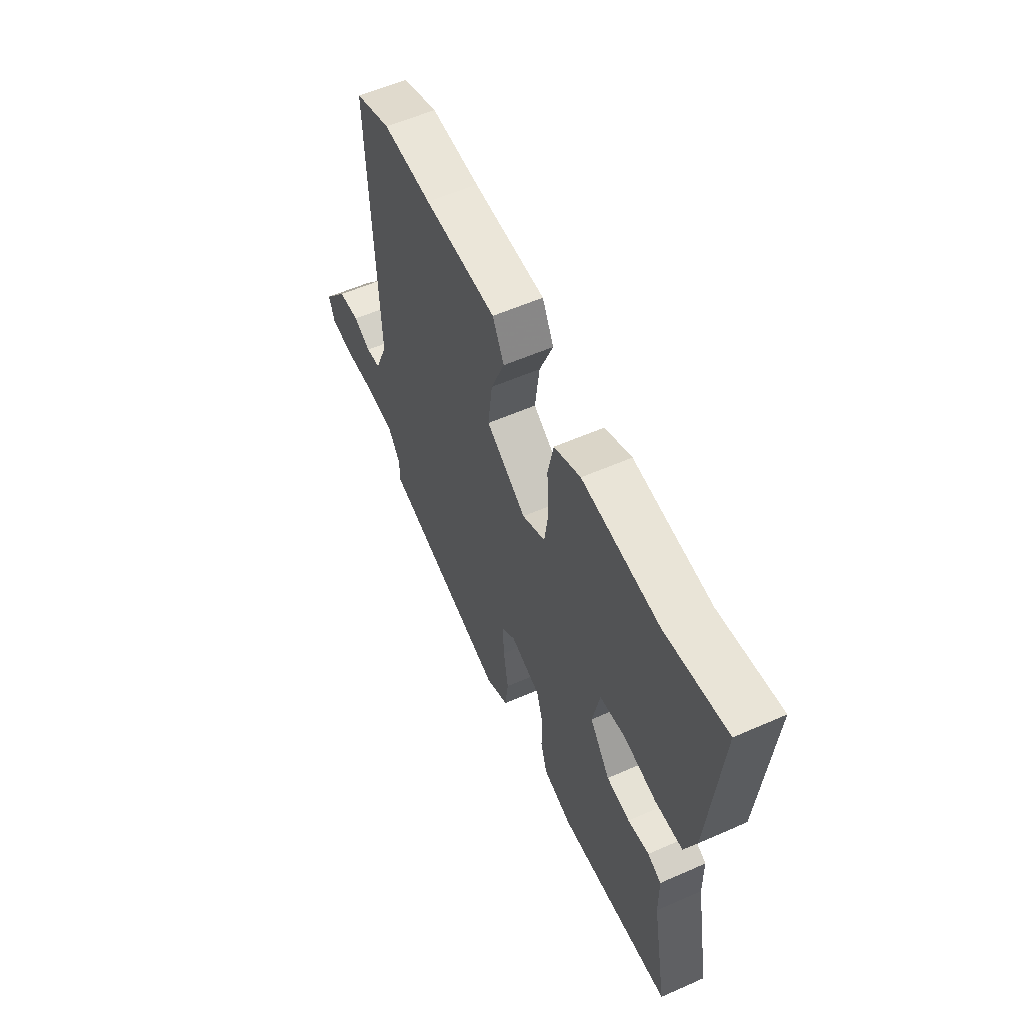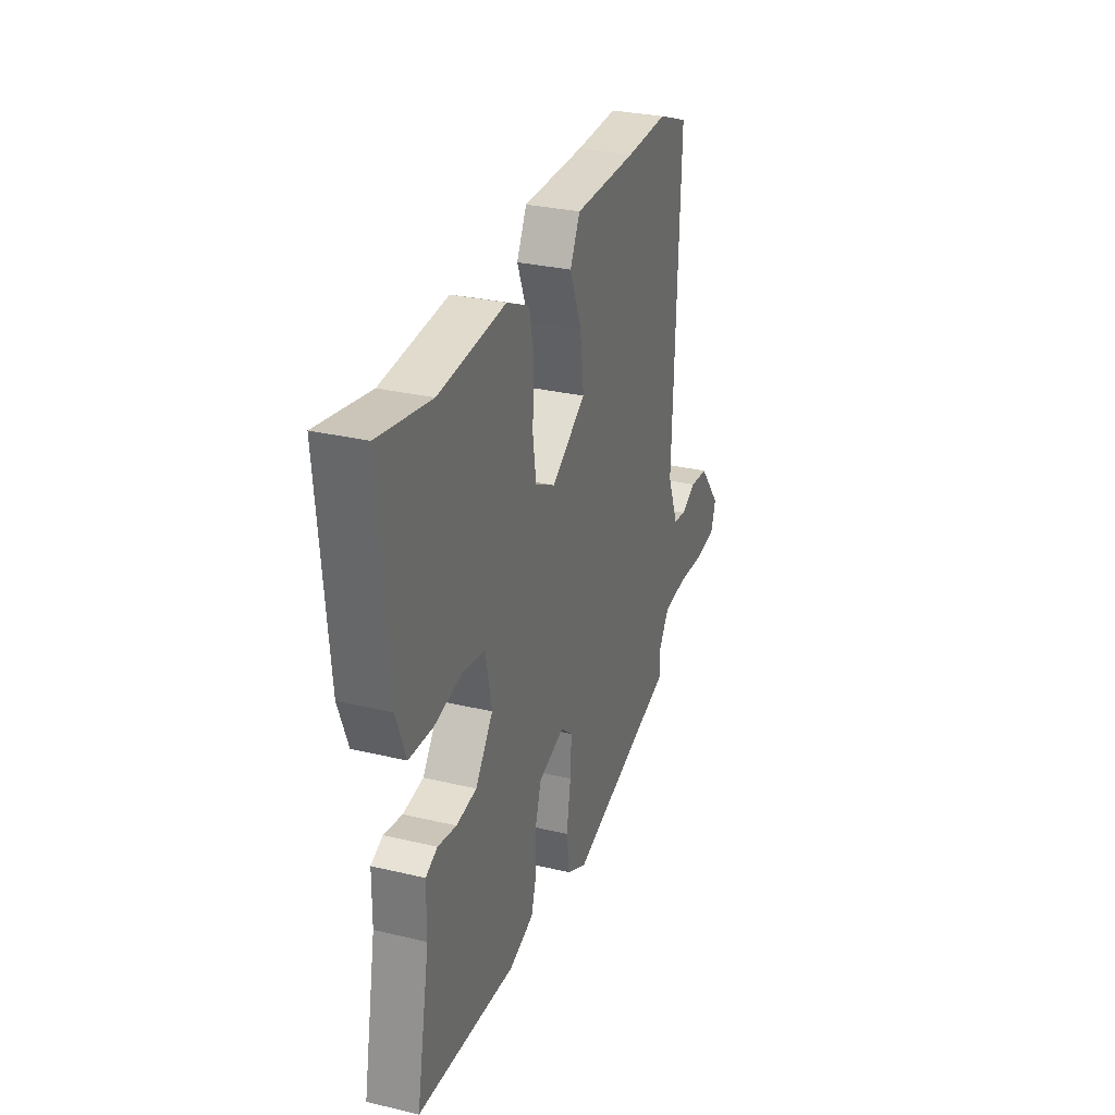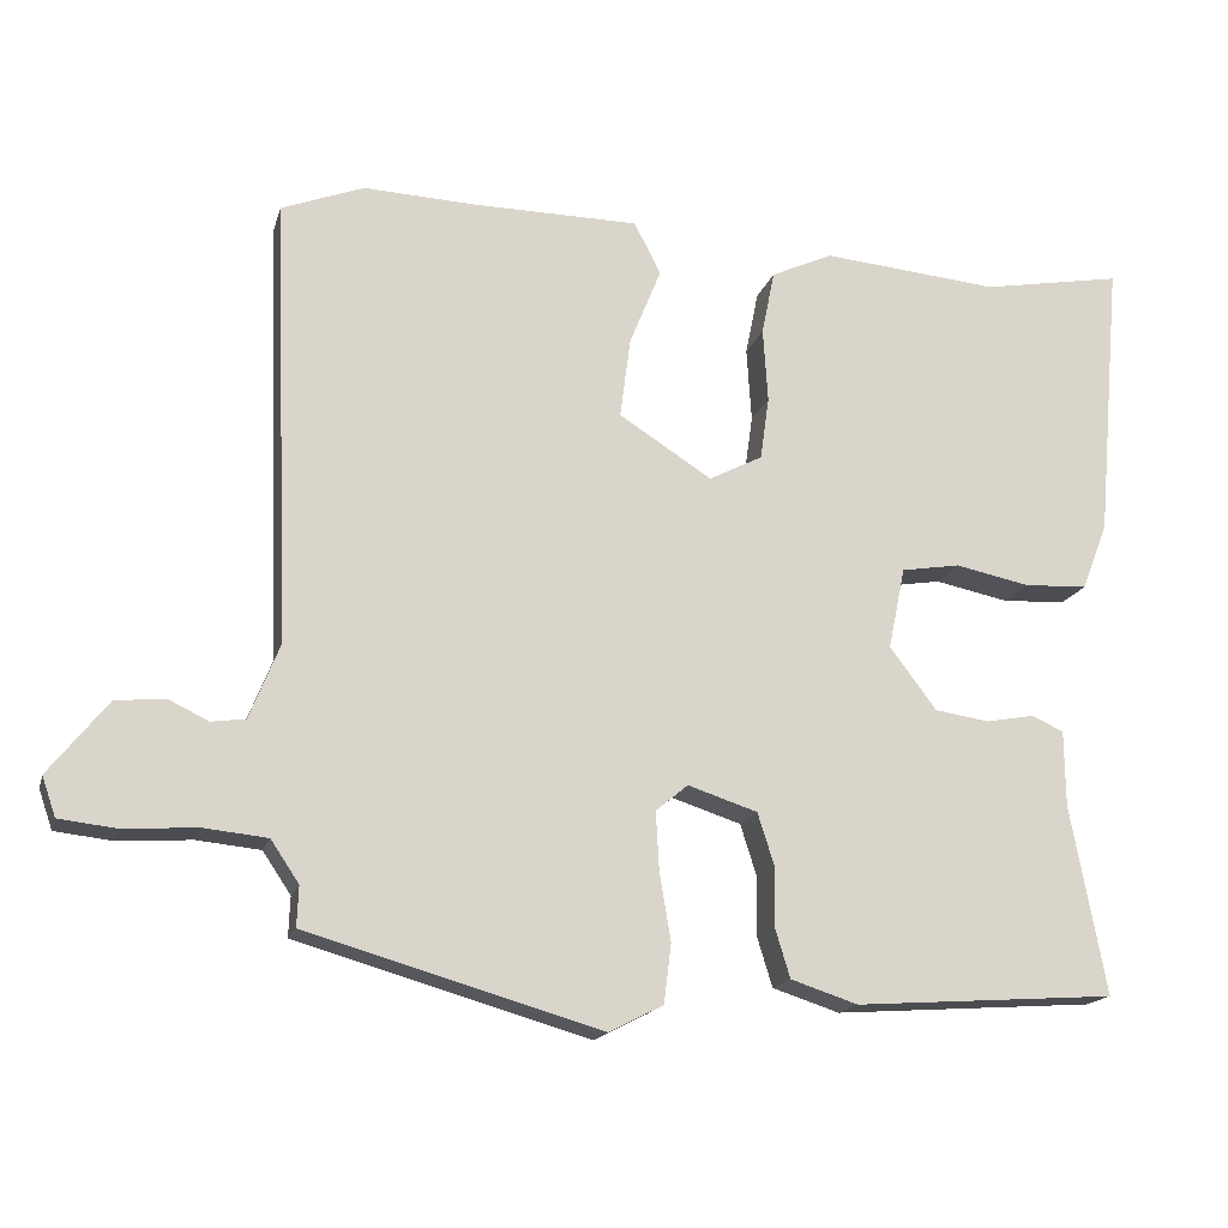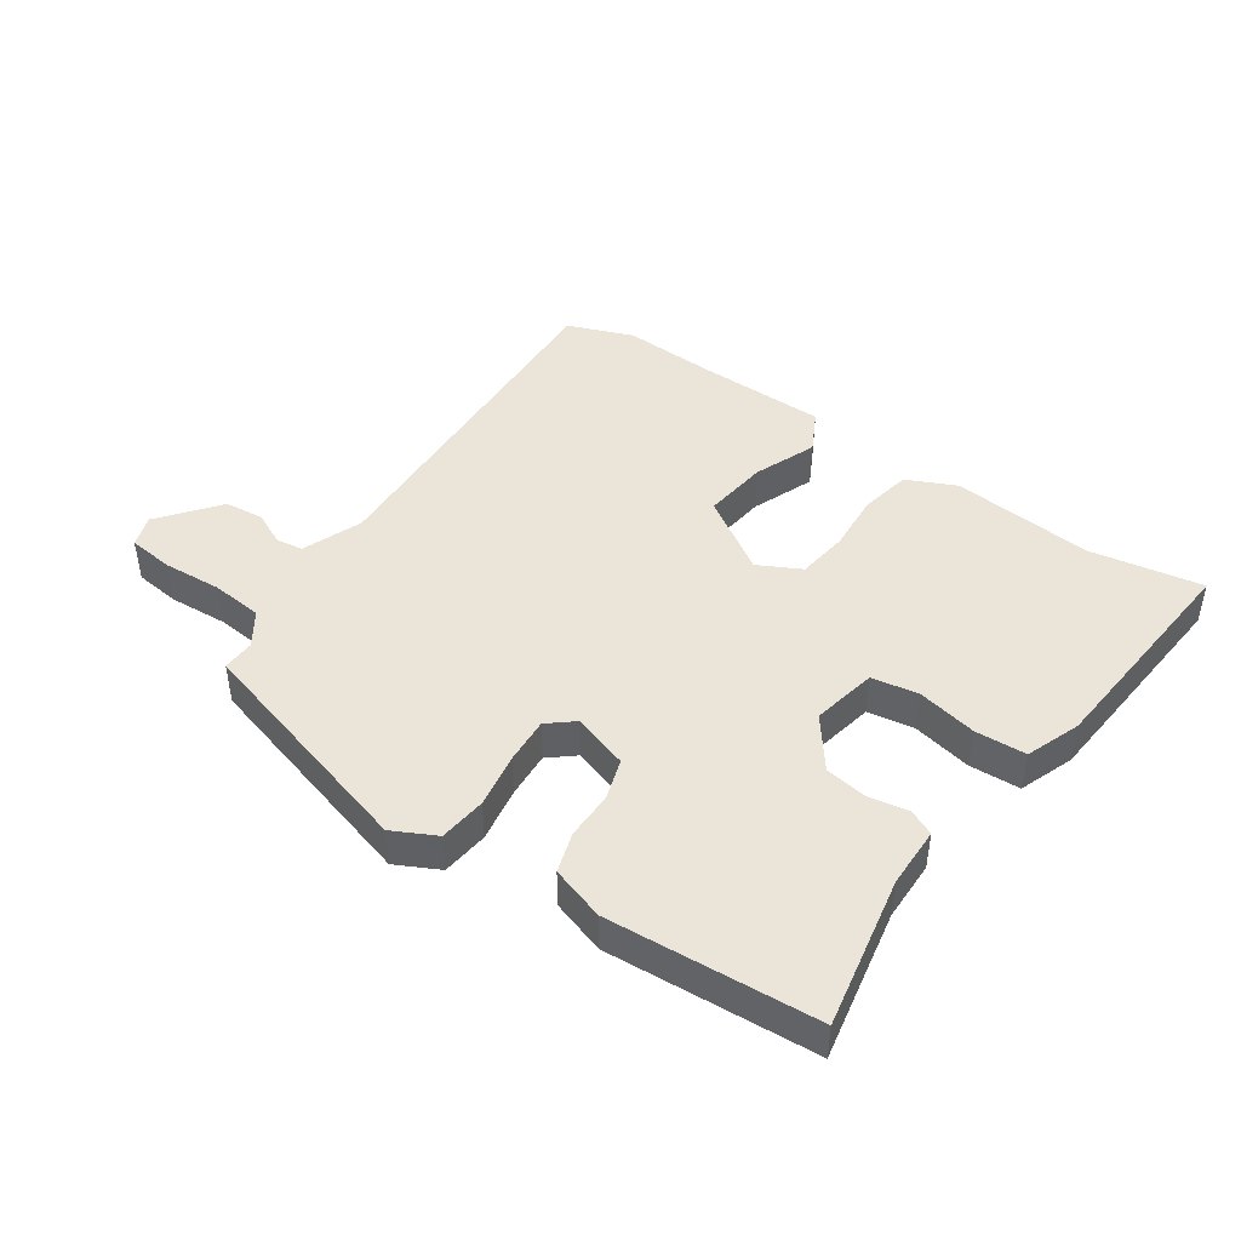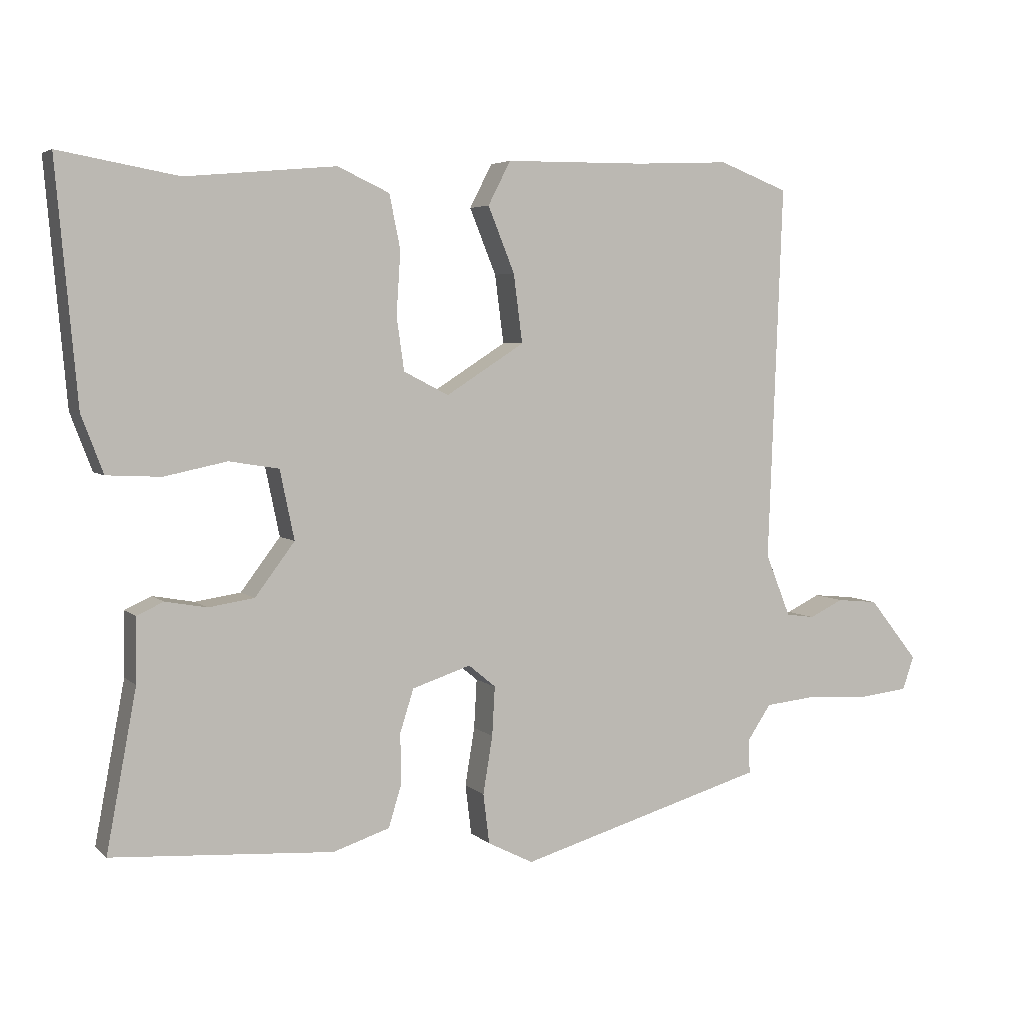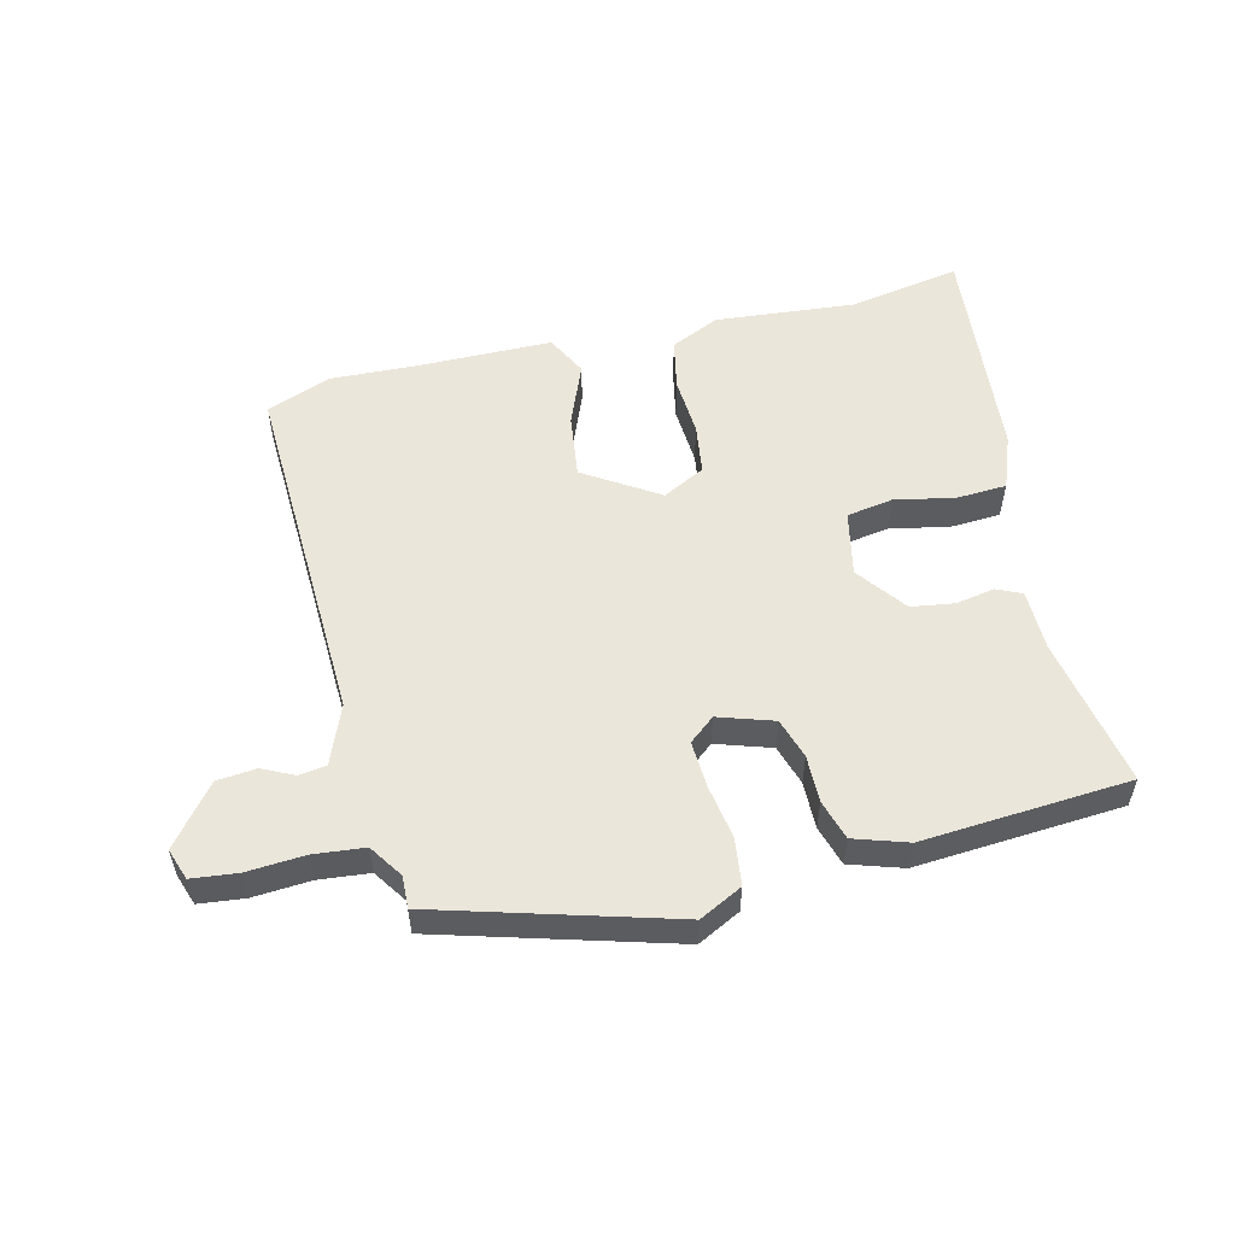
<metadata>
{"format":"obj","ext":"obj","renderer":"f3d","projection":"perspective","resolution":1024,"background":"white","views":[{"elev":57.2,"azim":-114.6,"up":"+Z"},{"elev":29.6,"azim":-70.7,"up":"+Z"},{"elev":-16.6,"azim":165.6,"up":"+Z"},{"elev":45.3,"azim":-145.6,"up":"+Y"},{"elev":4.6,"azim":-23.0,"up":"+Z"},{"elev":54.9,"azim":166.3,"up":"+Y"}]}
</metadata>
<code>
v 0.495 0.07 -0.401
v 0.131 0.07 -0.506
v 0.064 0.07 -0.472
v 0.055 0.07 -0.399
v 0.069 0.07 -0.314
v 0.073 0.07 -0.242
v 0.033 0.07 -0.209
v -0.053 0.07 -0.237
v -0.073 0.07 -0.3
v -0.072 0.07 -0.374
v -0.091 0.07 -0.436
v -0.174 0.07 -0.463
v -0.498 0.07 -0.441
v -0.454 0.07 -0.207
v -0.453 0.07 -0.113
v -0.414 0.07 -0.095
v -0.353 0.07 -0.106
v -0.286 0.07 -0.096
v -0.228 0.07 -0.019
v -0.249 0.07 0.082
v -0.322 0.07 0.094
v -0.414 0.07 0.075
v -0.493 0.07 0.079
v -0.525 0.07 0.163
v -0.556 0.07 0.51
v -0.382 0.07 0.479
v -0.162 0.07 0.499
v -0.086 0.07 0.464
v -0.07 0.07 0.385
v -0.076 0.07 0.293
v -0.065 0.07 0.215
v 0.001 0.07 0.181
v 0.116 0.07 0.254
v 0.103 0.07 0.354
v 0.064 0.07 0.45
v 0.097 0.07 0.514
v 0.303 0.07 0.516
v 0.442 0.07 0.522
v 0.544 0.07 0.483
v 0.523 0.07 -0.069
v 0.56 0.07 -0.161
v 0.602 0.07 -0.167
v 0.652 0.07 -0.143
v 0.713 0.07 -0.149
v 0.786 0.07 -0.24
v 0.769 0.07 -0.289
v 0.698 0.07 -0.297
v 0.607 0.07 -0.291
v 0.528 0.07 -0.299
v 0.493 0.07 -0.351
v 0.495 0 -0.401
v 0.131 0 -0.506
v 0.064 0 -0.472
v 0.055 0 -0.399
v 0.069 0 -0.314
v 0.073 0 -0.242
v 0.033 0 -0.209
v -0.053 0 -0.237
v -0.073 0 -0.3
v -0.072 0 -0.374
v -0.091 0 -0.436
v -0.174 0 -0.463
v -0.498 0 -0.441
v -0.454 0 -0.207
v -0.453 0 -0.113
v -0.414 0 -0.095
v -0.353 0 -0.106
v -0.286 0 -0.096
v -0.228 0 -0.019
v -0.249 0 0.082
v -0.322 0 0.094
v -0.414 0 0.075
v -0.493 0 0.079
v -0.525 0 0.163
v -0.556 0 0.51
v -0.382 0 0.479
v -0.162 0 0.499
v -0.086 0 0.464
v -0.07 0 0.385
v -0.076 0 0.293
v -0.065 0 0.215
v 0.001 0 0.181
v 0.116 0 0.254
v 0.103 0 0.354
v 0.064 0 0.45
v 0.097 0 0.514
v 0.303 0 0.516
v 0.442 0 0.522
v 0.544 0 0.483
v 0.523 0 -0.069
v 0.56 0 -0.161
v 0.602 0 -0.167
v 0.652 0 -0.143
v 0.713 0 -0.149
v 0.786 0 -0.24
v 0.769 0 -0.289
v 0.698 0 -0.297
v 0.607 0 -0.291
v 0.528 0 -0.299
v 0.493 0 -0.351
f 46 47 48
f 45 46 48
f 44 45 48
f 43 44 48
f 42 43 48
f 41 42 48 49
f 40 41 49 50
f 39 40 50
f 38 39 50
f 37 38 50
f 37 50 1
f 36 37 1
f 35 36 1
f 34 35 1
f 28 29 30
f 27 28 30
f 26 27 30
f 26 30 31
f 25 26 31
f 24 25 31
f 23 24 31
f 22 23 31
f 21 22 31
f 20 21 31 32
f 14 15 16 17
f 14 17 18
f 13 14 18
f 12 13 18
f 11 12 18
f 10 11 18
f 9 10 18
f 8 9 18 19
f 3 4 5
f 2 3 5
f 1 2 5
f 1 5 6
f 33 34 1
f 1 6 7
f 33 1 7
f 32 33 7
f 19 20 32
f 8 19 32
f 7 8 32
f 98 97 96
f 98 96 95
f 98 95 94
f 98 94 93
f 98 93 92
f 99 98 92 91
f 100 99 91 90
f 100 90 89
f 100 89 88
f 100 88 87
f 51 100 87
f 51 87 86
f 51 86 85
f 51 85 84
f 80 79 78
f 80 78 77
f 80 77 76
f 81 80 76
f 81 76 75
f 81 75 74
f 81 74 73
f 81 73 72
f 81 72 71
f 82 81 71 70
f 67 66 65 64
f 68 67 64
f 68 64 63
f 68 63 62
f 68 62 61
f 68 61 60
f 68 60 59
f 69 68 59 58
f 55 54 53
f 55 53 52
f 55 52 51
f 56 55 51
f 51 84 83
f 57 56 51
f 57 51 83
f 57 83 82
f 82 70 69
f 82 69 58
f 82 58 57
f 1 51 52 2
f 2 52 53 3
f 3 53 54 4
f 4 54 55 5
f 5 55 56 6
f 6 56 57 7
f 7 57 58 8
f 8 58 59 9
f 9 59 60 10
f 10 60 61 11
f 11 61 62 12
f 12 62 63 13
f 13 63 64 14
f 14 64 65 15
f 15 65 66 16
f 16 66 67 17
f 17 67 68 18
f 18 68 69 19
f 19 69 70 20
f 20 70 71 21
f 21 71 72 22
f 22 72 73 23
f 23 73 74 24
f 24 74 75 25
f 25 75 76 26
f 26 76 77 27
f 27 77 78 28
f 28 78 79 29
f 29 79 80 30
f 30 80 81 31
f 31 81 82 32
f 32 82 83 33
f 33 83 84 34
f 34 84 85 35
f 35 85 86 36
f 36 86 87 37
f 37 87 88 38
f 38 88 89 39
f 39 89 90 40
f 40 90 91 41
f 41 91 92 42
f 42 92 93 43
f 43 93 94 44
f 44 94 95 45
f 45 95 96 46
f 46 96 97 47
f 47 97 98 48
f 48 98 99 49
f 49 99 100 50
f 50 100 51 1

</code>
